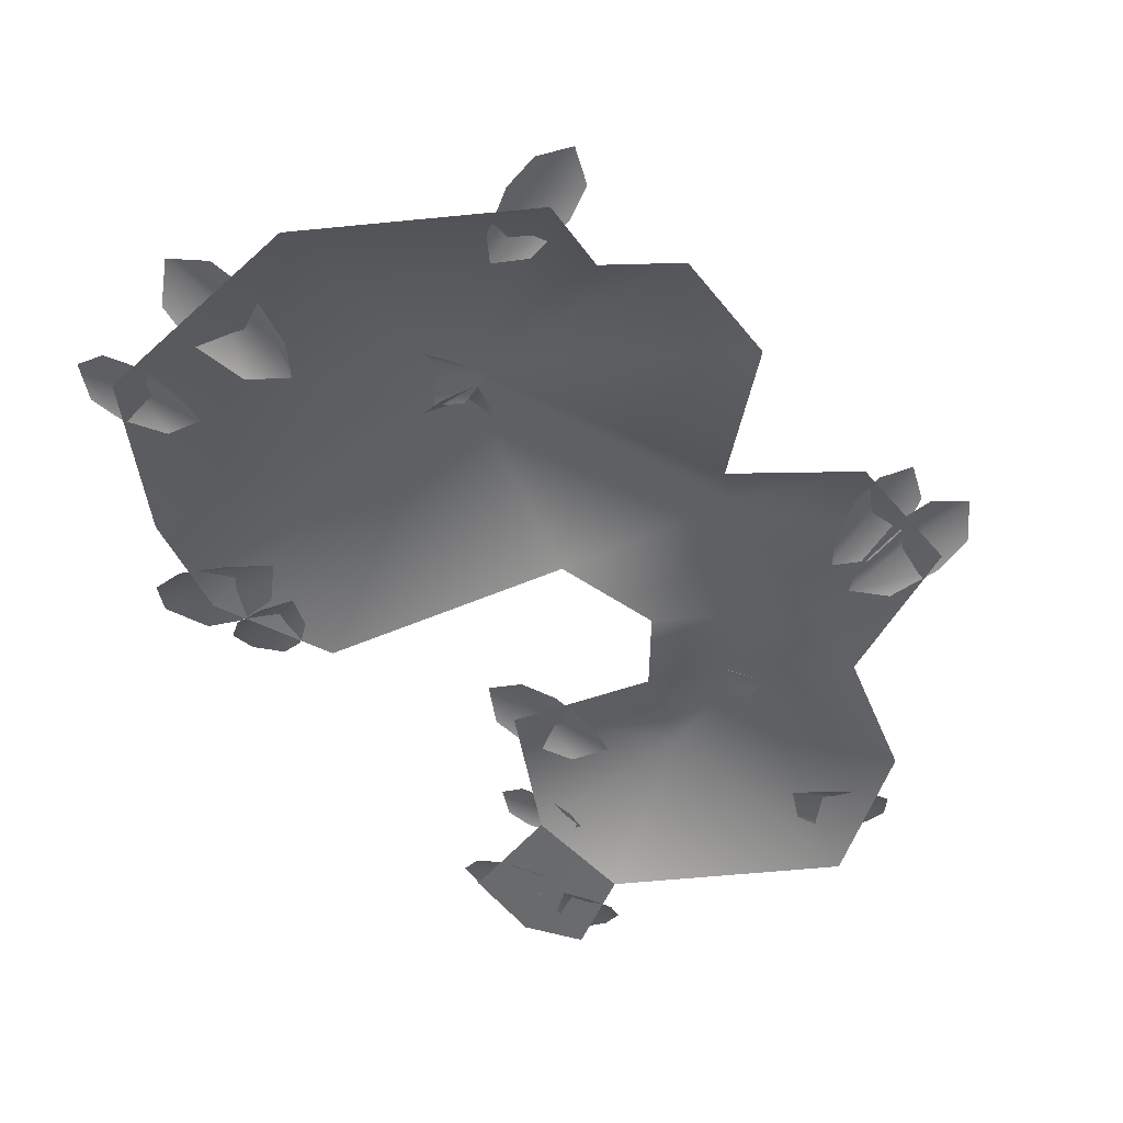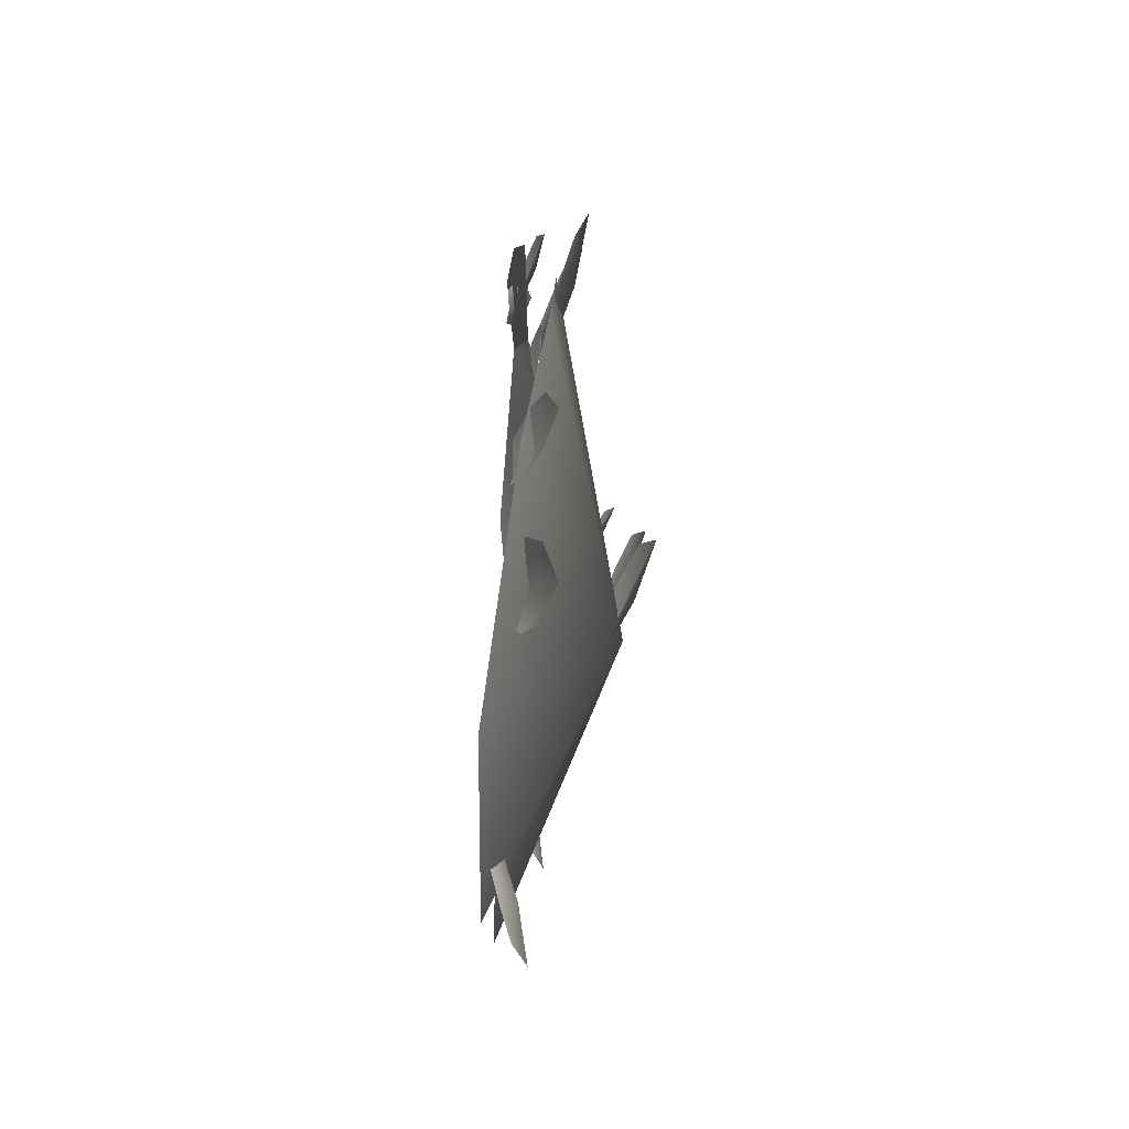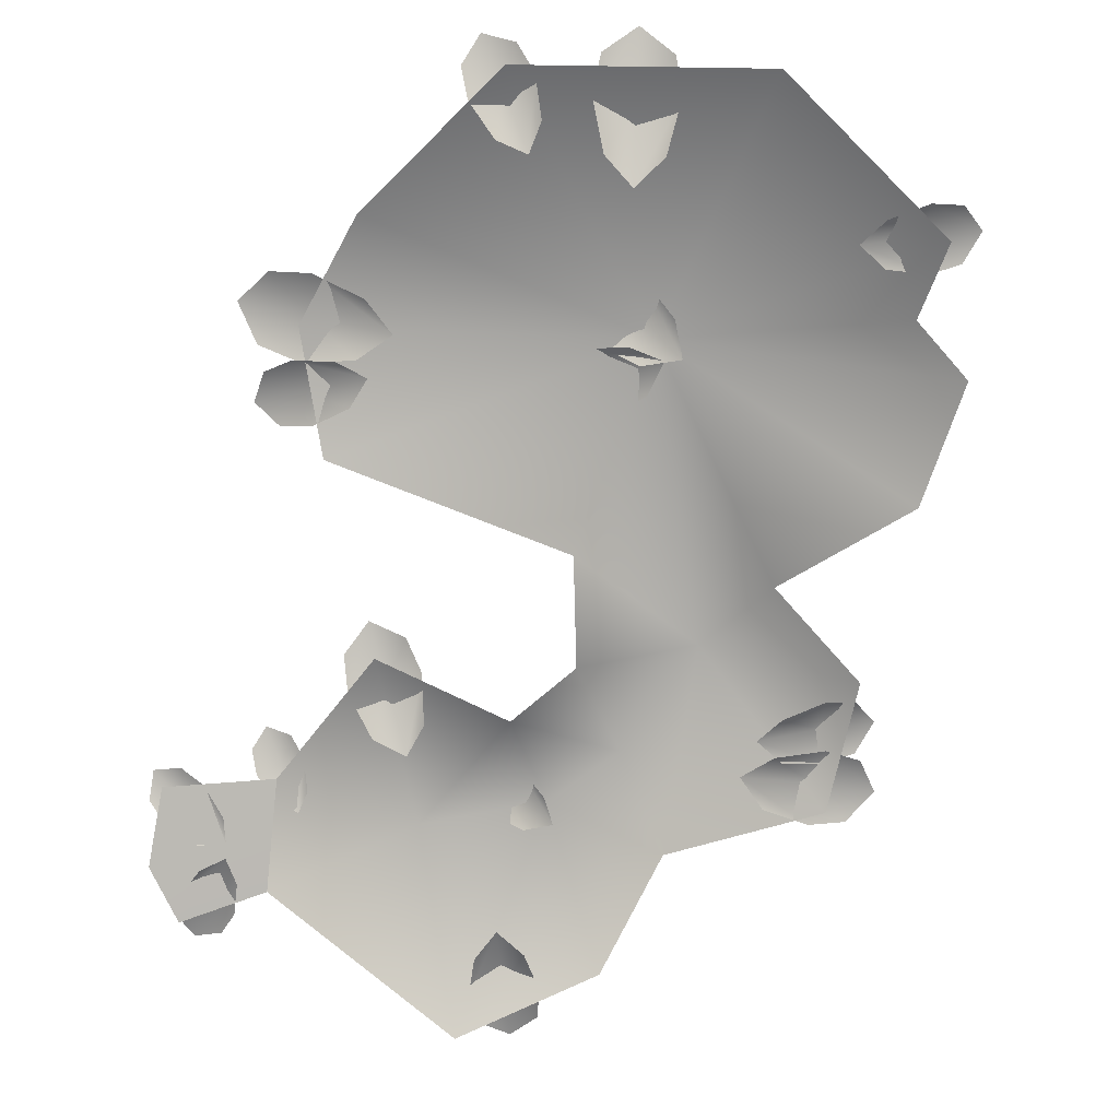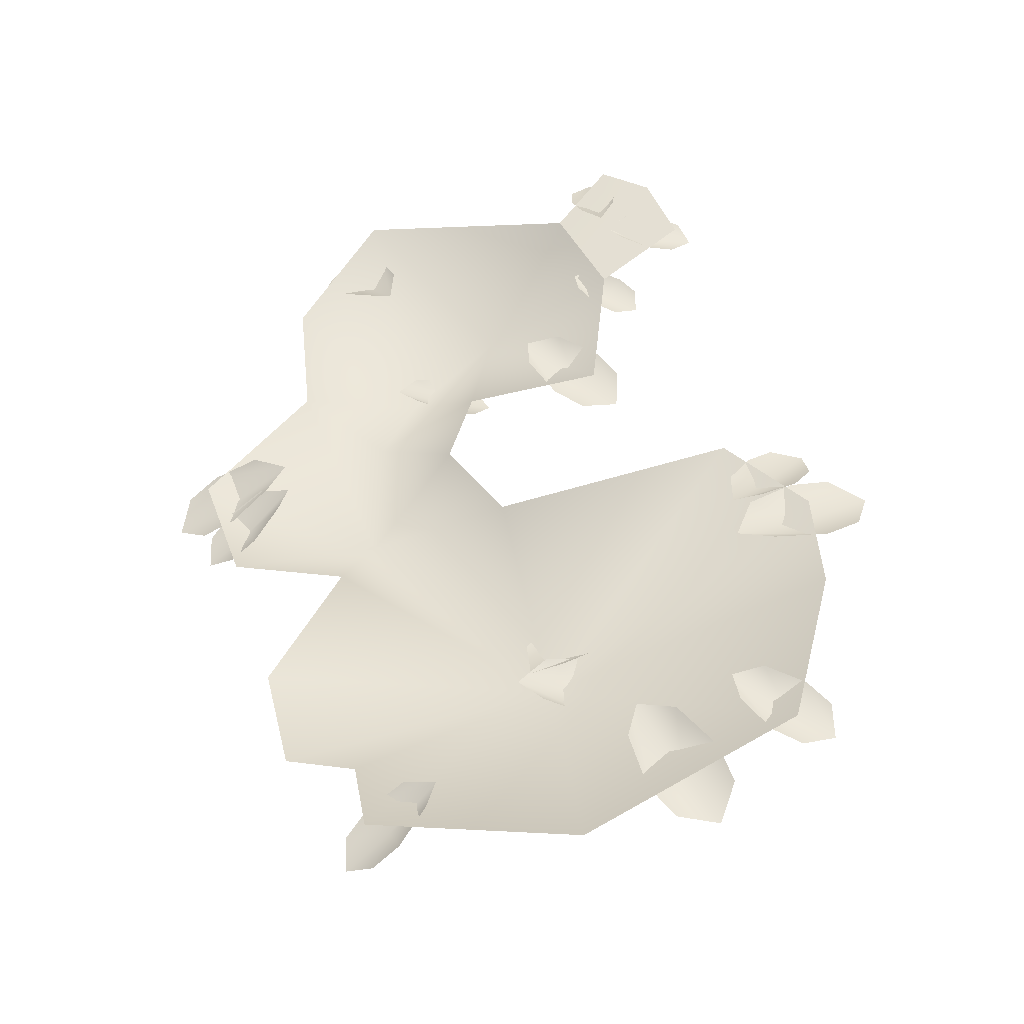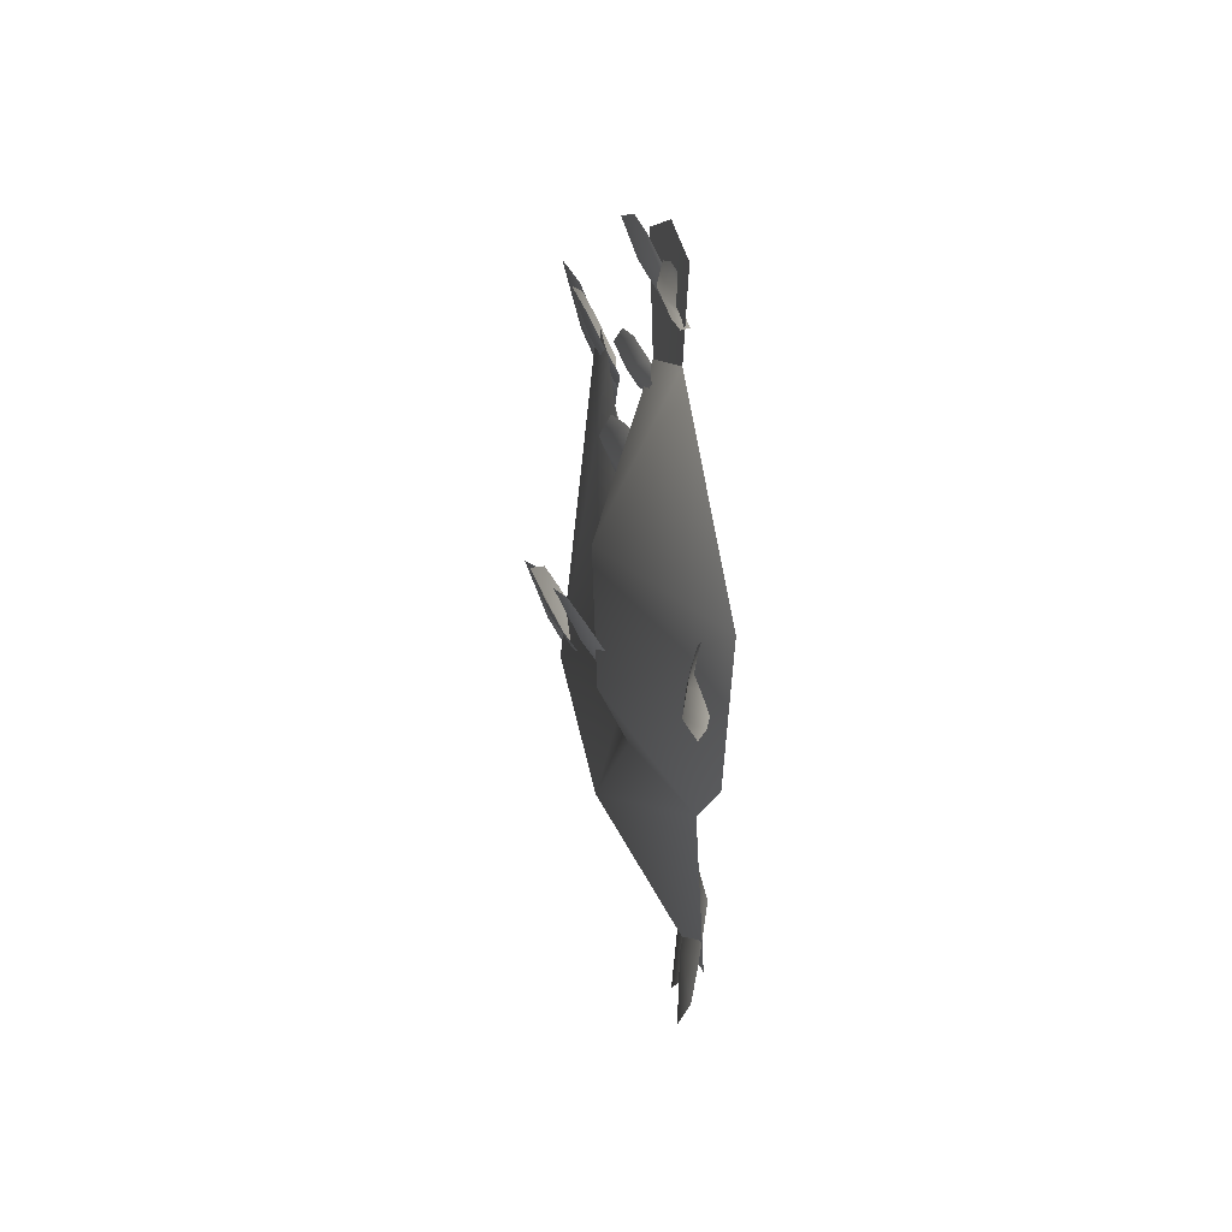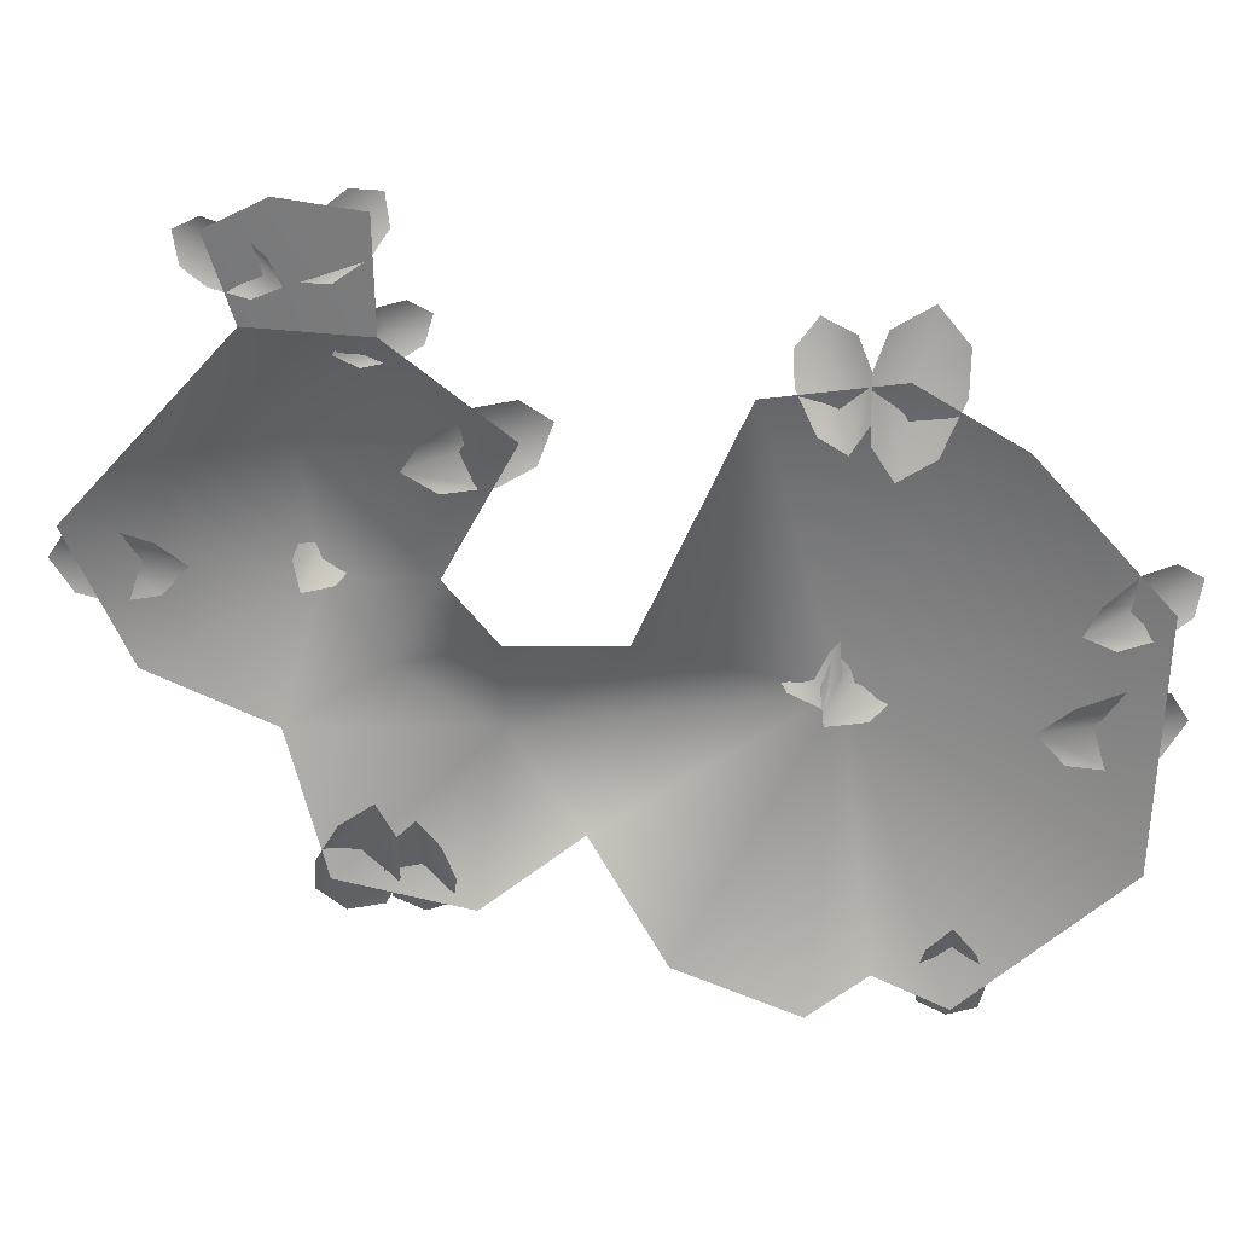
<metadata>
{"format":"obj","ext":"obj","renderer":"f3d","projection":"perspective","resolution":1024,"background":"white","views":[{"elev":-44.6,"azim":-162.7,"up":"+Y"},{"elev":-64.4,"azim":86.6,"up":"+Z"},{"elev":-74.7,"azim":147.9,"up":"+Y"},{"elev":-43.8,"azim":10.7,"up":"+Z"},{"elev":73.3,"azim":-97.9,"up":"+Z"},{"elev":-62.6,"azim":55.6,"up":"+Y"}]}
</metadata>
<code>
g EPI_Moss_01
v 0.3331 -0.1315 0.8765
v 0.5798 -0.1559 1.048
v 0.4993 -0.1899 1.249
v 0.355 -0.2064 1.336
v 0.1969 -0.1725 1.15
v 0.2257 0.1328 -0.5132
v 0.3864 0.2064 -0.6364
v 0.3272 0.1708 -0.5387
v 0.2062 0.1635 -0.6251
v 0.08743 0.07908 -0.5374
v 0.318 0.1614 -0.7236
v 0.002762 0.07913 -0.6106
v 0.2146 0.1214 -0.7347
v 0.07967 0.07116 -0.6914
v 0.08128 0.1312 -0.3632
v 0.2565 0.1982 -0.305
v 0.1525 0.1659 -0.2996
v 0.1557 0.1591 -0.4352
v 0.02878 0.08216 -0.48
v 0.2873 0.1572 -0.4013
v 0.04063 0.0822 -0.5813
v 0.2427 0.1207 -0.485
v 0.141 0.07495 -0.5646
v 0.8552 -0.06631 -0.1039
v 1.065 -0.0001476 -0.1431
v 0.9643 -0.03574 -0.08022
v 0.8886 -0.0273 -0.2149
v 0.7326 -0.107 -0.1917
v 1.037 -0.03574 -0.2587
v 0.6856 -0.09511 -0.2973
v 0.942 -0.06631 -0.3178
v 0.7929 -0.107 -0.3403
v 0.7377 -0.06673 0.02216
v 0.8958 -0.006346 0.06049
v 0.8055 -0.03747 0.0731
v 0.796 -0.03713 -0.04645
v 0.6817 -0.1057 -0.07782
v 0.9146 -0.03747 -0.02874
v 0.6828 -0.1008 -0.1678
v 0.8685 -0.06673 -0.09987
v 0.7726 -0.1057 -0.1626
v 0.8329 -0.1253 -0.9029
v 0.8913 -0.06471 -1.055
v 0.8922 -0.09591 -0.9635
v 0.7724 -0.09566 -0.9695
v 0.7266 -0.1644 -0.8603
v 0.8052 -0.09591 -1.085
v 0.6375 -0.1595 -0.873
v 0.7288 -0.1253 -1.048
v 0.6542 -0.1644 -0.9613
v 0.5798 -0.1227 -1.076
v 0.5673 -0.04666 -1.277
v 0.6154 -0.0857 -1.175
v 0.477 -0.08604 -1.12
v 0.4818 -0.172 -0.9731
v 0.4546 -0.0857 -1.267
v 0.3747 -0.1664 -0.9414
v 0.3872 -0.1227 -1.186
v 0.3479 -0.172 -1.05
v -0.2772 -0.1363 -1.301
v -0.439 -0.06159 -1.31
v -0.3547 -0.1046 -1.34
v -0.316 -0.09228 -1.223
v -0.2002 -0.1713 -1.21
v -0.4385 -0.0814 -1.213
v -0.1789 -0.1563 -1.121
v -0.3775 -0.1085 -1.149
v -0.2699 -0.1519 -1.104
v -0.7912 -0.08056 -0.05754
v -0.953 -0.00584 -0.06673
v -0.8687 -0.04885 -0.0962
v -0.83 -0.03654 0.02026
v -0.7142 -0.1155 0.0338
v -0.9525 -0.02566 0.03038
v -0.6929 -0.1006 0.1227
v -0.8915 -0.05277 0.0941
v -0.784 -0.0962 0.1392
v -0.8728 -0.06622 0.05598
v -1.065 -0.0007801 0.09835
v -0.974 -0.0354 0.03709
v -0.9001 -0.03025 0.1601
v -0.7577 -0.1073 0.1339
v -1.037 -0.0354 0.2046
v -0.7111 -0.0981 0.2307
v -0.9478 -0.06622 0.2567
v -0.8098 -0.1073 0.2733
v -0.2318 0.09802 0.7378
v -0.1085 0.16 0.6511
v -0.1567 0.1332 0.7229
v -0.2413 0.1145 0.6508
v -0.3301 0.04607 0.714
v -0.1509 0.117 0.5837
v -0.3888 0.03633 0.6538
v -0.2248 0.07858 0.571
v -0.3252 0.03253 0.5981
v 0.2893 -0.06665 0.5934
v 0.3388 -0.004027 0.4112
v 0.3502 -0.03717 0.5159
v 0.213 -0.03224 0.5241
v 0.1722 -0.1059 0.6565
v 0.2359 -0.03717 0.3886
v 0.06939 -0.09717 0.6531
v 0.1524 -0.06665 0.4408
v 0.07702 -0.1059 0.5505
v 0.3807 -0.09405 0.9085
v 0.4238 -0.05294 0.7922
v 0.4251 -0.0747 0.8614
v 0.3349 -0.07145 0.8587
v 0.3005 -0.1199 0.943
v 0.3577 -0.0747 0.7714
v 0.2334 -0.1141 0.9347
v 0.3 -0.09405 0.8007
v 0.2444 -0.1199 0.868
v 0.5191 -0.1439 1.139
v 0.6193 -0.09751 1.041
v 0.5871 -0.1221 1.112
v 0.4967 -0.1184 1.066
v 0.4208 -0.1729 1.135
v 0.5623 -0.1221 0.988
v 0.3566 -0.1665 1.094
v 0.4895 -0.1439 0.9898
v 0.4001 -0.1729 1.031
v 0.2381 -0.172 1.253
v 0.2915 -0.1256 1.382
v 0.2375 -0.1501 1.326
v 0.3141 -0.1465 1.259
v 0.2782 -0.201 1.163
v 0.362 -0.1501 1.348
v 0.34 -0.1945 1.118
v 0.3873 -0.172 1.28
v 0.3819 -0.201 1.182
v -0.5817 -0.1137 1.029
v -0.5966 -0.05442 1.207
v -0.6251 -0.08575 1.112
v -0.4989 -0.08111 1.081
v -0.4835 -0.1509 0.9506
v -0.4969 -0.08575 1.211
v -0.3872 -0.1425 0.9361
v -0.4281 -0.1137 1.148
v -0.3767 -0.1509 1.033
v -0.6583 -0.0946 0.5272
v -0.3493 0.09211 0.6225
v -0.6892 -0.1337 0.897
v -0.4459 -0.1881 1.242
v -0.08258 0.06648 0.8562
v 0.1969 -0.1725 1.15
v 0.3331 -0.1315 0.8765
v 0.2811 -0.0903 0.4667
v -0.1137 -0.08756 0.4261
v -0.4282 0.02874 0.3748
v -0.4614 0.115 0.02992
v -0.1844 -0.07693 0.2103
v -0.9656 -0.07655 0.1996
v -0.8424 -0.07419 -0.1519
v -0.01529 -0.07301 -0.04447
v -0.5056 -0.07677 -0.2514
v 0.08566 0.1439 -0.6106
v 0.6678 -0.07377 0.0809
v -0.6979 -0.09979 -0.6319
v 0.9005 -0.07491 -0.1864
v -0.6071 -0.1439 -0.9795
v 0.9207 -0.09034 -0.5127
v -0.4076 -0.1486 -1.039
v 0.8005 -0.146 -1.028
v -0.3635 -0.1785 -1.25
v 0.2264 -0.2064 -1.382
g EPI_Moss_01_0
f 3 2 1
f 4 3 1
f 5 4 1
f 8 7 6
f 7 9 6
f 6 9 10
f 7 11 9
f 9 12 10
f 11 13 9
f 9 13 12
f 13 14 12
f 17 16 15
f 16 18 15
f 15 18 19
f 16 20 18
f 18 21 19
f 20 22 18
f 18 22 21
f 22 23 21
f 26 25 24
f 25 27 24
f 24 27 28
f 25 29 27
f 27 30 28
f 29 31 27
f 27 31 30
f 31 32 30
f 35 34 33
f 34 36 33
f 33 36 37
f 34 38 36
f 36 39 37
f 38 40 36
f 36 40 39
f 40 41 39
f 44 43 42
f 43 45 42
f 42 45 46
f 43 47 45
f 45 48 46
f 47 49 45
f 45 49 48
f 49 50 48
f 53 52 51
f 52 54 51
f 51 54 55
f 52 56 54
f 54 57 55
f 56 58 54
f 54 58 57
f 58 59 57
f 62 61 60
f 61 63 60
f 60 63 64
f 61 65 63
f 63 66 64
f 65 67 63
f 63 67 66
f 67 68 66
f 71 70 69
f 70 72 69
f 69 72 73
f 70 74 72
f 72 75 73
f 74 76 72
f 72 76 75
f 76 77 75
f 80 79 78
f 79 81 78
f 78 81 82
f 79 83 81
f 81 84 82
f 83 85 81
f 81 85 84
f 85 86 84
f 89 88 87
f 88 90 87
f 87 90 91
f 88 92 90
f 90 93 91
f 92 94 90
f 90 94 93
f 94 95 93
f 98 97 96
f 97 99 96
f 96 99 100
f 97 101 99
f 99 102 100
f 101 103 99
f 99 103 102
f 103 104 102
f 107 106 105
f 106 108 105
f 105 108 109
f 106 110 108
f 108 111 109
f 110 112 108
f 108 112 111
f 112 113 111
f 116 115 114
f 115 117 114
f 114 117 118
f 115 119 117
f 117 120 118
f 119 121 117
f 117 121 120
f 121 122 120
f 125 124 123
f 124 126 123
f 123 126 127
f 124 128 126
f 126 129 127
f 128 130 126
f 126 130 129
f 130 131 129
f 134 133 132
f 133 135 132
f 132 135 136
f 133 137 135
f 135 138 136
f 137 139 135
f 135 139 138
f 139 140 138
f 143 142 141
f 143 144 142
f 144 145 142
f 144 146 145
f 146 147 145
f 148 145 147
f 145 148 149
f 142 145 149
f 150 142 149
f 142 150 141
f 141 150 151
f 152 150 149
f 151 150 152
f 153 141 151
f 153 151 154
f 155 151 152
f 156 154 151
f 155 157 151
f 151 157 156
f 155 158 157
f 159 156 157
f 158 160 157
f 159 157 161
f 162 157 160
f 163 161 157
f 157 162 164
f 165 163 157
f 166 157 164
f 166 165 157

</code>
